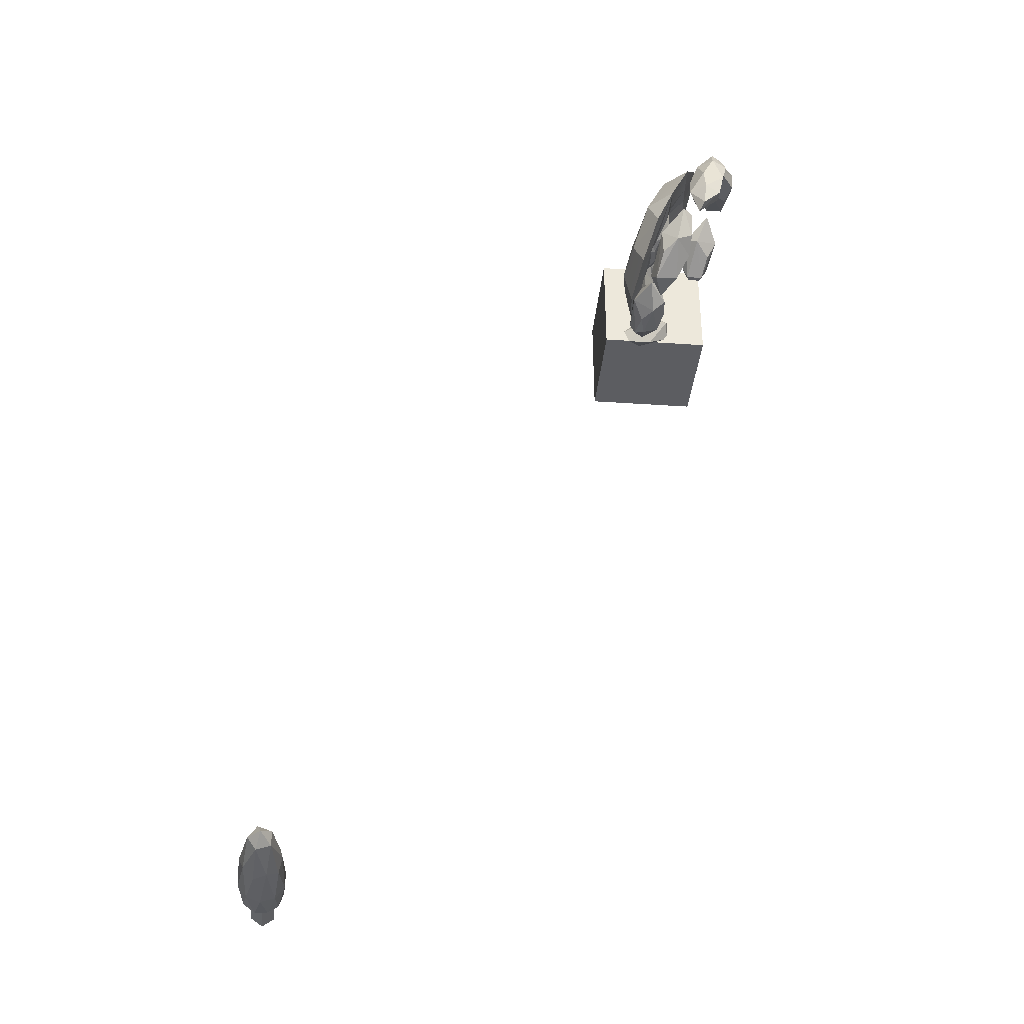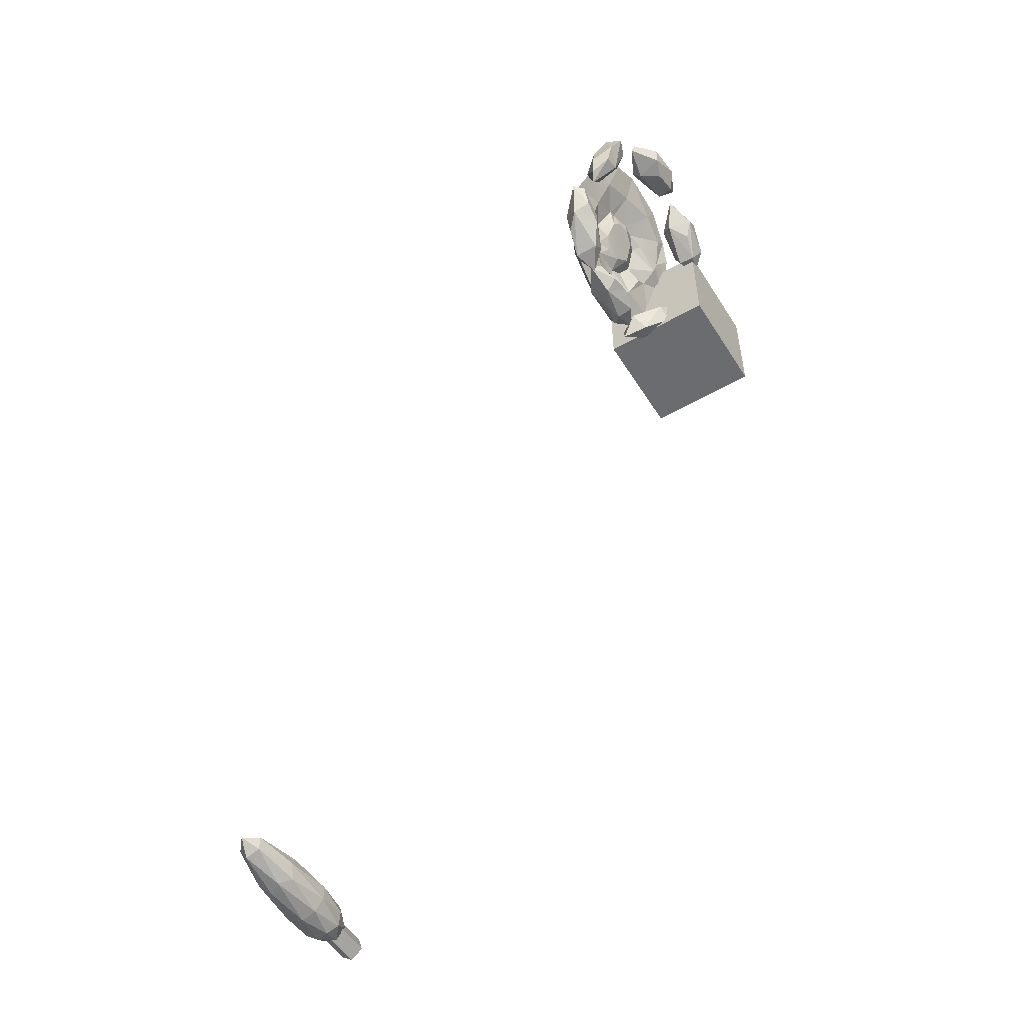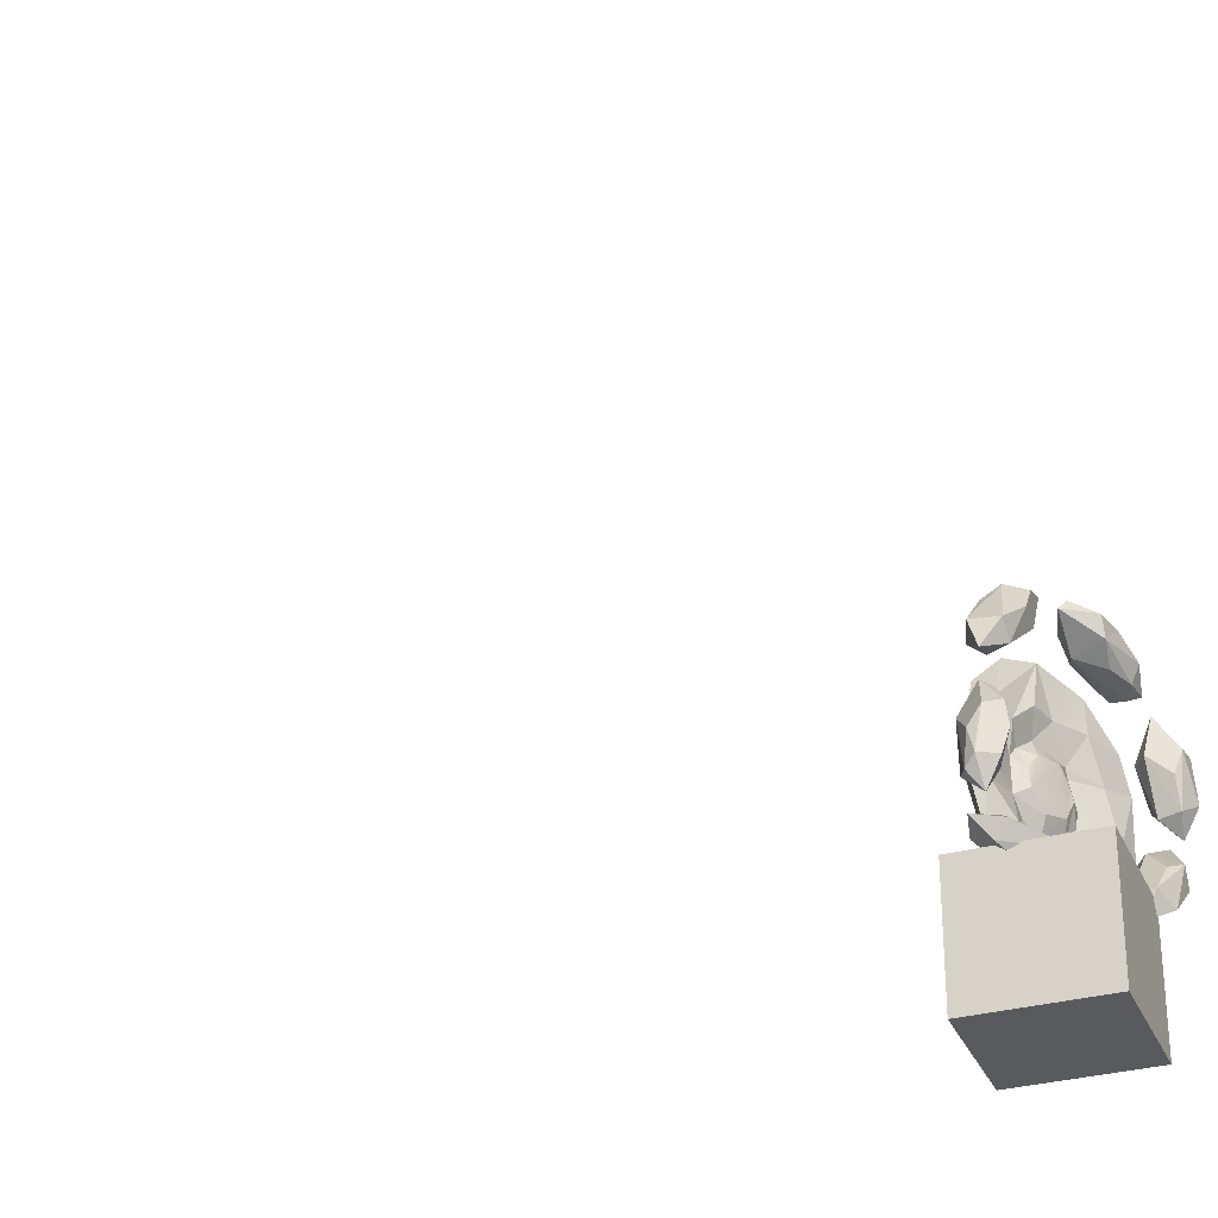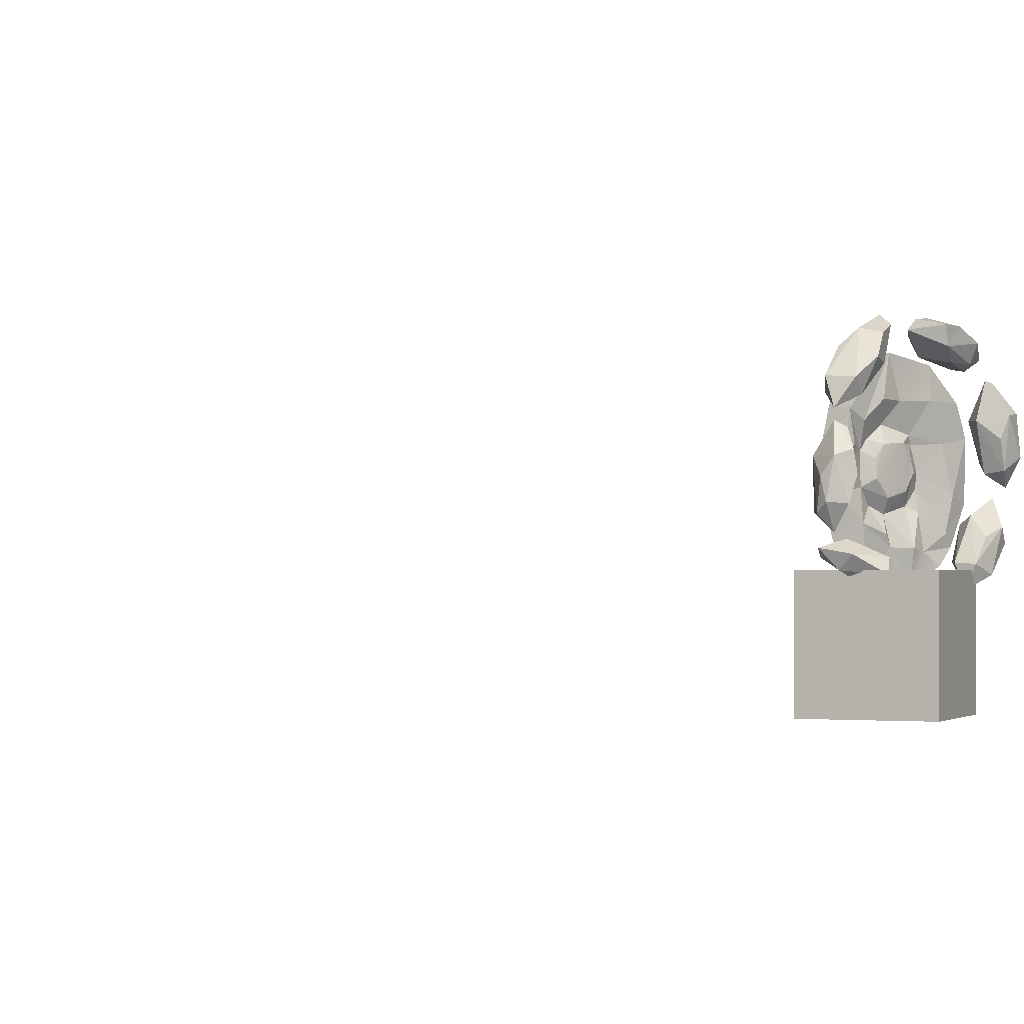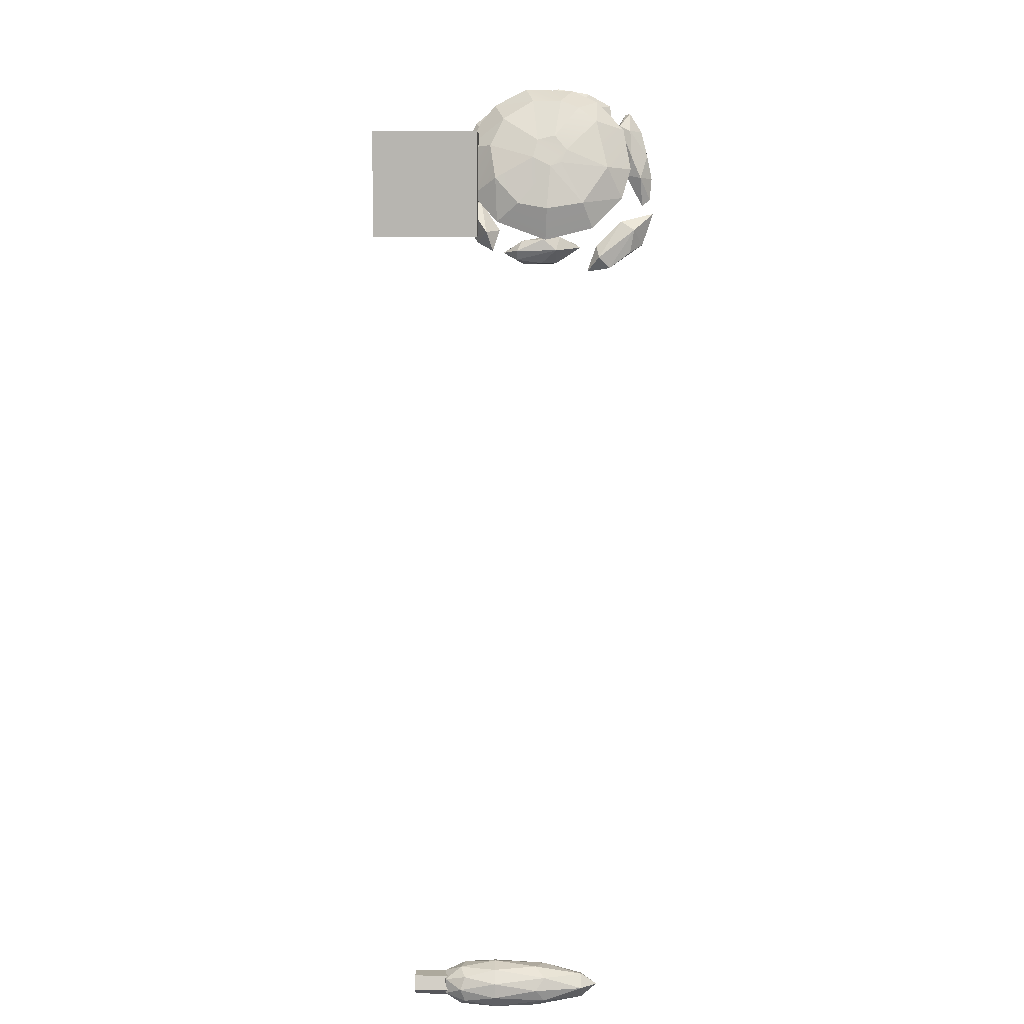
<metadata>
{"format":"obj","ext":"obj","renderer":"f3d","projection":"perspective","resolution":1024,"background":"white","views":[{"elev":-36.3,"azim":174.9,"up":"+Z"},{"elev":-53.7,"azim":-148.4,"up":"+Z"},{"elev":-31.6,"azim":-159.5,"up":"+Y"},{"elev":-0.9,"azim":-157.5,"up":"+Y"},{"elev":8.8,"azim":91.2,"up":"+Z"}]}
</metadata>
<code>
o Cube
v 3 0.72 4
v 3 -1.28 4
v 3 0.72 6
v 3 -1.28 6
v 1 0.72 4
v 1 -1.28 4
v 1 0.72 6
v 1 -1.28 6
f 5 3 1
f 3 8 4
f 7 6 8
f 2 8 6
f 1 4 2
f 5 2 6
f 5 7 3
f 3 7 8
f 7 5 6
f 2 4 8
f 1 3 4
f 5 1 2
o Icosphere.027
v 9.092 0.5628 -8.818
v 9.289 -0.1306 -8.675
v 9.092 -0.1306 -8.818
v 9.289 0.5628 -8.675
v 9.214 -0.1306 -8.444
v 9.214 0.5628 -8.444
v 8.971 -0.1306 -8.444
v 8.896 0.5628 -8.675
v 8.971 0.5628 -8.444
v 8.896 -0.1306 -8.675
v 9.092 0.3015 -8.611
v 9.263 0.3961 -8.487
v 9.027 0.3961 -8.41
v 9.383 0.7279 -8.4
v 9.434 0.6542 -8.611
v 8.881 0.3961 -8.611
v 9.027 0.3961 -8.812
v 9.263 0.3961 -8.735
v 9.474 1.24 -8.487
v 8.981 0.7279 -8.269
v 9.198 0.6542 -8.286
v 9.092 1.24 -8.21
v 8.733 0.7279 -8.611
v 8.816 0.6542 -8.41
v 8.711 1.24 -8.487
v 8.981 0.7279 -8.952
v 8.816 0.6542 -8.812
v 8.856 1.24 -8.936
v 9.383 0.7279 -8.822
v 9.198 0.6542 -8.936
v 9.328 1.24 -8.936
v 9.328 1.24 -8.286
v 8.856 1.24 -8.286
v 8.711 1.24 -8.735
v 9.092 1.24 -9.012
v 9.474 1.24 -8.735
v 9.203 1.936 -8.269
v 9.369 2.082 -8.41
v 9.158 2.716 -8.41
v 8.802 1.936 -8.4
v 8.987 2.082 -8.286
v 8.922 2.716 -8.487
v 8.802 1.936 -8.822
v 8.751 2.082 -8.611
v 8.922 2.716 -8.735
v 9.203 1.936 -8.952
v 8.987 2.082 -8.936
v 9.158 2.716 -8.812
v 9.451 1.936 -8.611
v 9.369 2.082 -8.812
v 9.303 2.716 -8.611
v 9.092 2.969 -8.611
f 9 10 11
f 12 13 10
f 14 15 13
f 16 17 14
f 17 18 15
f 16 11 18
f 10 15 18
f 19 20 21
f 22 20 23
f 19 21 24
f 19 24 25
f 19 25 26
f 22 23 27
f 28 29 30
f 31 32 33
f 34 35 36
f 37 38 39
f 22 27 40
f 28 30 41
f 31 33 42
f 34 36 43
f 37 39 44
f 45 46 47
f 48 49 50
f 51 52 53
f 54 55 56
f 57 58 59
f 59 56 60
f 59 58 56
f 58 54 56
f 56 53 60
f 56 55 53
f 55 51 53
f 53 50 60
f 53 52 50
f 52 48 50
f 50 47 60
f 50 49 47
f 49 45 47
f 47 59 60
f 47 46 59
f 46 57 59
f 44 58 57
f 44 39 58
f 39 54 58
f 43 55 54
f 43 36 55
f 36 51 55
f 42 52 51
f 42 33 52
f 33 48 52
f 41 49 48
f 41 30 49
f 30 45 49
f 40 46 45
f 40 27 46
f 27 57 46
f 39 43 54
f 39 38 43
f 38 34 43
f 36 42 51
f 36 35 42
f 35 31 42
f 33 41 48
f 33 32 41
f 32 28 41
f 30 40 45
f 30 29 40
f 29 22 40
f 27 44 57
f 27 23 44
f 23 37 44
f 26 38 37
f 26 25 38
f 25 34 38
f 25 35 34
f 25 24 35
f 24 31 35
f 24 32 31
f 24 21 32
f 21 28 32
f 23 26 37
f 23 20 26
f 20 19 26
f 21 29 28
f 21 20 29
f 20 22 29
f 9 12 10
f 12 14 13
f 14 17 15
f 14 12 9
f 9 16 14
f 17 16 18
f 16 9 11
f 18 11 10
f 10 13 15
o Icosphere.023
v 2.232 2.863 3.311
v 2.375 3.295 3.382
v 2.445 3.091 3.597
v 2.307 3.78 4.121
v 1.959 3.052 3.673
v 1.787 3.494 4.175
v 1.76 3.558 3.765
v 1.966 3.278 3.426
v 2.04 3.949 3.825
v 2.16 3.529 4.282
v 2.265 3.037 3.809
v 1.747 3.892 3.984
v 1.753 4.024 4.388
v 1.921 4.161 4.432
v 2.282 3.697 3.68
f 61 62 63
f 63 62 64
f 65 66 67
f 68 67 69
f 63 64 70
f 71 70 66
f 72 66 73
f 69 72 74
f 64 69 74
f 70 64 74
f 66 70 73
f 73 70 74
f 74 72 73
f 75 69 64
f 69 67 72
f 67 66 72
f 71 63 70
f 64 62 75
f 75 62 69
f 62 68 69
f 68 65 67
f 65 71 66
f 61 63 71
f 61 68 62
f 65 61 71
f 61 65 68
o Cylinder.011
v 1.807 1.789 6.629
v 2.355 1.884 5.861
v 2.332 2.218 5.941
v 2.017 1.212 6.276
v 2.509 1.795 5.528
v 2.707 2.763 4.649
v 2.544 2.339 5.425
v 2.599 2.131 5.358
v 2.668 2.04 3.937
v 2.548 2.955 4.159
v 2.454 3.243 5.334
v 2.443 2.446 5.668
v 2.064 3.03 6.224
v 1.674 3.571 6.073
v 1.416 3.051 6.619
v 1.492 1.036 6.55
v 1.568 0.7663 6.227
v 2.708 1.509 4.64
v 2.531 1.094 4.283
v 2.319 3.529 4.736
v 2.032 3.708 5.295
v 2.809 2.066 4.544
v 1.891 2.685 6.496
v 1.35 2.568 6.84
v 1.375 1.649 6.868
v 1.86 2.334 6.63
v 2.542 1.065 5.126
v 2.448 1.764 4.29
v 2.429 2.104 4.378
v 1.449 1.763 6.516
v 1.523 1.219 6.384
v 2.364 2.923 4.511
v 1.727 0.9682 5.967
v 1.858 0.4921 5.715
v 1.784 1.015 5.683
v 2.034 1.03 5.357
v 2.215 0.6121 4.805
v 2.241 1.357 4.731
v 1.652 3.075 6.062
v 1.565 2.477 6.349
v 2.251 2.766 4.829
v 2.057 1.214 5.22
v 1.912 2.592 5.879
v 2.325 2.432 4.608
v 1.908 2.459 5.936
v 2.235 0.9577 5.761
v 1.807 1.514 5.977
v 1.865 1.835 6.018
v 1.954 3.055 5.567
v 1.845 2.07 6.038
v 2.346 2.353 4.939
v 2.063 3.065 5.147
v 2.17 2.723 5.356
v 2.3 2.509 5.079
v 2.145 1.486 5.393
v 2.296 1.606 5.173
v 2.342 1.85 4.957
v 1.91 2.47 5.574
v 2.051 1.71 5.31
v 1.865 2.318 5.75
v 1.826 2.07 5.812
v 1.963 1.598 5.852
v 2.176 2.249 5.09
v 2.086 2.453 5.235
v 1.9 1.803 5.67
v 2.145 1.972 5.081
f 76 77 78
f 77 79 80
f 81 82 83
f 81 84 85
f 82 86 87
f 87 78 77
f 88 89 90
f 79 91 92
f 93 94 84
f 86 95 96
f 93 84 97
f 81 85 95
f 98 90 99
f 76 100 91
f 81 95 86
f 98 99 101
f 76 91 79
f 102 94 93
f 84 103 104
f 100 105 106
f 84 104 107
f 91 106 108
f 95 107 96
f 109 110 111
f 112 111 113
f 90 114 115
f 99 115 105
f 107 116 96
f 111 117 113
f 114 118 115
f 104 119 107
f 118 120 115
f 86 88 87
f 93 80 102
f 78 98 101
f 78 101 76
f 77 76 79
f 80 79 121
f 80 121 102
f 89 86 96
f 93 97 83
f 97 81 83
f 81 86 82
f 98 88 90
f 79 92 109
f 121 79 109
f 100 101 99
f 102 112 94
f 81 97 84
f 112 121 109
f 122 106 123
f 108 109 92
f 91 100 106
f 85 84 107
f 92 91 108
f 124 89 96
f 95 85 107
f 113 94 112
f 112 109 111
f 90 89 114
f 99 90 115
f 123 105 125
f 100 99 105
f 84 94 103
f 107 119 126
f 108 122 110
f 96 116 127
f 114 124 118
f 124 127 128
f 105 115 125
f 78 88 98
f 128 116 129
f 111 110 130
f 113 117 131
f 113 131 132
f 118 133 120
f 130 134 131
f 120 135 125
f 131 134 132
f 125 136 123
f 123 136 137
f 126 138 129
f 129 139 128
f 130 140 134
f 133 128 139
f 141 134 140
f 120 133 135
f 137 136 140
f 96 127 124
f 124 128 118
f 111 130 117
f 117 130 131
f 115 120 125
f 103 132 104
f 123 137 122
f 122 137 110
f 126 129 116
f 132 141 126
f 137 140 130
f 110 137 130
f 107 126 116
f 126 104 132
f 103 113 132
f 125 135 136
f 132 134 141
f 126 141 138
f 129 138 139
f 80 83 77
f 83 82 87
f 77 83 87
f 93 83 80
f 89 88 86
f 100 76 101
f 112 102 121
f 122 108 106
f 108 110 109
f 124 114 89
f 113 103 94
f 123 106 105
f 78 87 88
f 128 127 116
f 133 118 128
f 140 136 135
f 135 133 140
f 133 139 141
f 140 133 141
f 139 138 141
f 126 119 104
o Icosphere.022
v 1.036 3.637 6.388
v 1.186 3.469 6.13
v 1.389 3.507 6.156
v 1.18 3.717 6.404
v 1.596 3.625 5.196
v 1.229 3.942 6.043
v 1.456 4.056 5.559
v 1.074 4.048 5.467
v 0.9505 3.845 5.956
v 1.156 3.761 5.127
v 1.687 3.739 5.543
v 1.504 3.714 6.057
v 1.169 4.053 5.032
v 1.449 4.147 5.119
v 1.494 4.113 4.699
v 1.578 3.958 4.584
v 1.723 3.918 5.133
v 1.215 3.564 5.497
v 1.054 3.558 5.916
f 142 143 144
f 142 144 145
f 144 143 146
f 147 148 149
f 150 149 151
f 144 146 152
f 153 152 148
f 154 155 156
f 151 154 157
f 146 151 157
f 158 146 157
f 155 158 156
f 156 158 157
f 157 154 156
f 148 158 155
f 148 152 158
f 152 146 158
f 159 151 146
f 151 149 154
f 149 155 154
f 149 148 155
f 153 144 152
f 146 143 159
f 143 160 159
f 159 160 151
f 160 150 151
f 150 147 149
f 147 153 148
f 145 144 153
f 143 142 160
f 142 150 160
f 147 145 153
f 142 145 150
f 145 147 150
o Icosphere.021
v 1.094 0.4389 5.824
v 0.9479 0.803 5.8
v 1.245 0.8198 5.803
v 1.121 1.476 6.213
v 1.099 0.6418 6.207
v 1.092 1.119 6.6
v 0.7195 1.088 6.566
v 0.8021 0.6531 6.134
v 0.7016 1.315 6.327
v 1.312 1.348 6.357
v 1.338 0.8283 6.02
v 0.9025 1.55 6.784
v 0.926 1.727 6.69
v 0.8647 1.178 6.046
f 161 162 163
f 163 162 164
f 165 166 167
f 168 167 169
f 163 164 170
f 171 170 166
f 167 166 172
f 169 167 173
f 164 169 173
f 170 164 173
f 166 170 172
f 172 170 173
f 173 167 172
f 174 169 164
f 171 163 170
f 164 162 174
f 174 162 169
f 162 168 169
f 168 165 167
f 165 171 166
f 161 163 171
f 161 168 162
f 165 161 171
f 161 165 168
o Icosphere.020
v 0.7706 1.866 6.81
v 0.7113 2.1 6.5
v 1.004 2.057 6.532
v 1.056 2.8 6.284
v 0.8425 2.283 6.904
v 0.9665 2.88 6.798
v 0.5951 2.904 6.746
v 0.5528 2.29 6.807
v 0.6174 2.866 6.419
v 1.22 2.795 6.501
v 1.107 2.211 6.678
v 0.8906 3.322 6.565
v 0.949 3.355 6.375
v 0.7294 2.535 6.364
f 175 176 177
f 177 176 178
f 179 180 181
f 182 181 183
f 177 178 184
f 185 184 180
f 181 180 186
f 183 181 187
f 178 183 187
f 184 178 187
f 180 184 186
f 186 184 187
f 187 181 186
f 188 183 178
f 185 177 184
f 178 176 188
f 188 176 183
f 176 182 183
f 182 179 181
f 179 185 180
f 175 177 185
f 175 182 176
f 179 175 185
f 175 179 182
o Icosphere.019
v 2.343 1.223 3.676
v 2.54 1.482 3.548
v 2.634 1.492 3.728
v 2.65 2.246 3.731
v 2.201 1.579 3.848
v 2.241 1.979 3.974
v 2.014 1.996 3.664
v 2.105 1.602 3.562
v 2.278 2.247 3.47
v 2.624 2.005 3.949
v 2.543 1.593 3.917
v 2.06 2.335 3.637
v 2.158 2.313 3.923
v 2.204 2.632 3.838
v 2.371 2.722 3.778
v 2.5 2.327 3.99
v 2.472 1.966 3.48
v 2.388 1.63 3.454
f 189 190 191
f 191 190 192
f 193 194 195
f 196 195 197
f 191 192 198
f 199 198 194
f 200 201 202
f 197 200 203
f 192 197 203
f 204 192 203
f 201 204 202
f 202 204 203
f 203 200 202
f 194 204 201
f 194 198 204
f 198 192 204
f 205 197 192
f 197 195 200
f 195 201 200
f 195 194 201
f 199 191 198
f 192 190 205
f 190 206 205
f 205 206 197
f 206 196 197
f 196 193 195
f 193 199 194
f 189 191 199
f 190 189 206
f 189 196 206
f 193 189 199
f 189 193 196
o Icosphere.018
v 2.577 1.02 3.72
v 2.294 1.144 4.114
v 2.656 0.8913 4.089
v 2.124 0.7837 4.659
v 2.332 0.7175 3.877
v 1.999 0.4399 4.285
v 1.732 0.6632 4.157
v 2.133 0.9371 3.813
v 1.78 0.895 4.385
v 2.235 0.5489 4.579
v 1.61 0.4582 4.781
f 207 208 209
f 209 208 210
f 211 212 213
f 214 213 215
f 209 210 216
f 209 216 212
f 213 212 217
f 215 213 217
f 210 215 217
f 216 210 217
f 212 216 217
f 208 215 210
f 208 214 215
f 214 211 213
f 211 209 212
f 207 214 208
f 211 207 209
f 207 211 214

</code>
